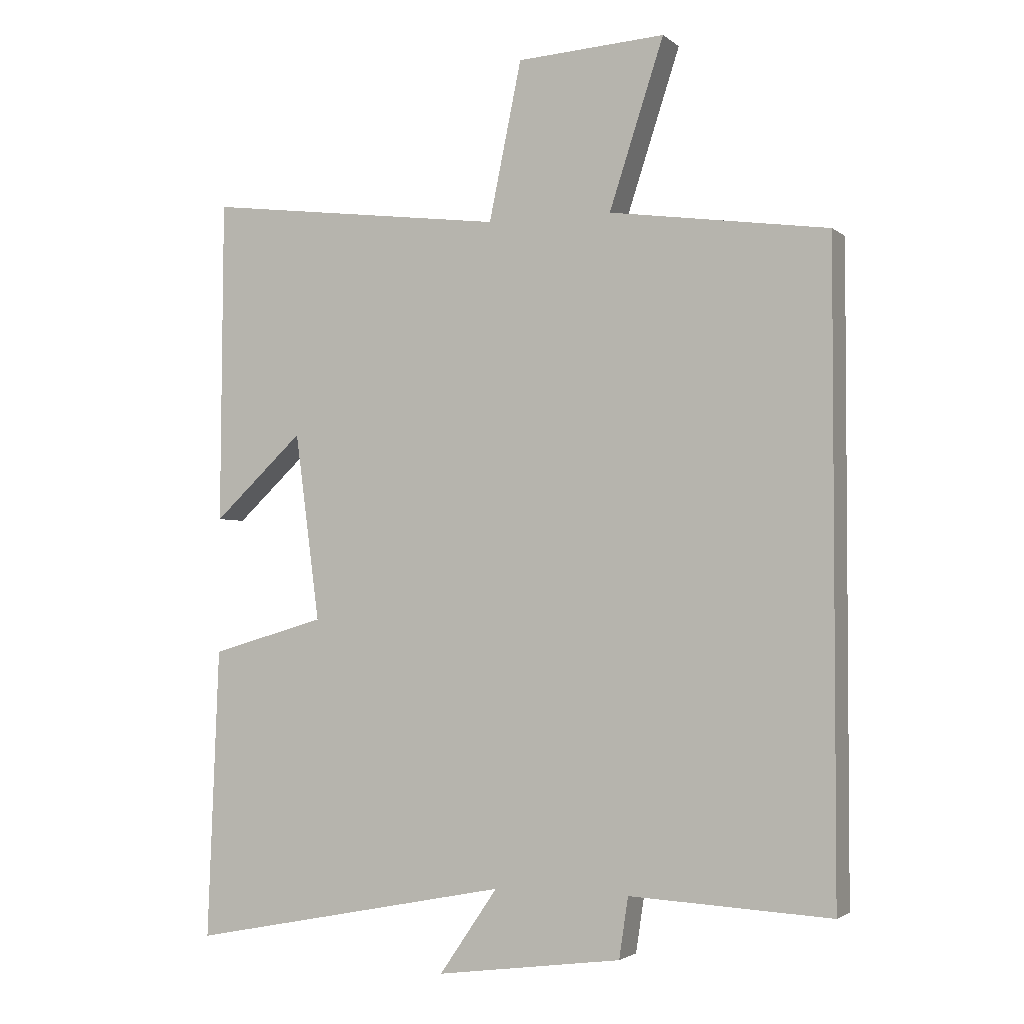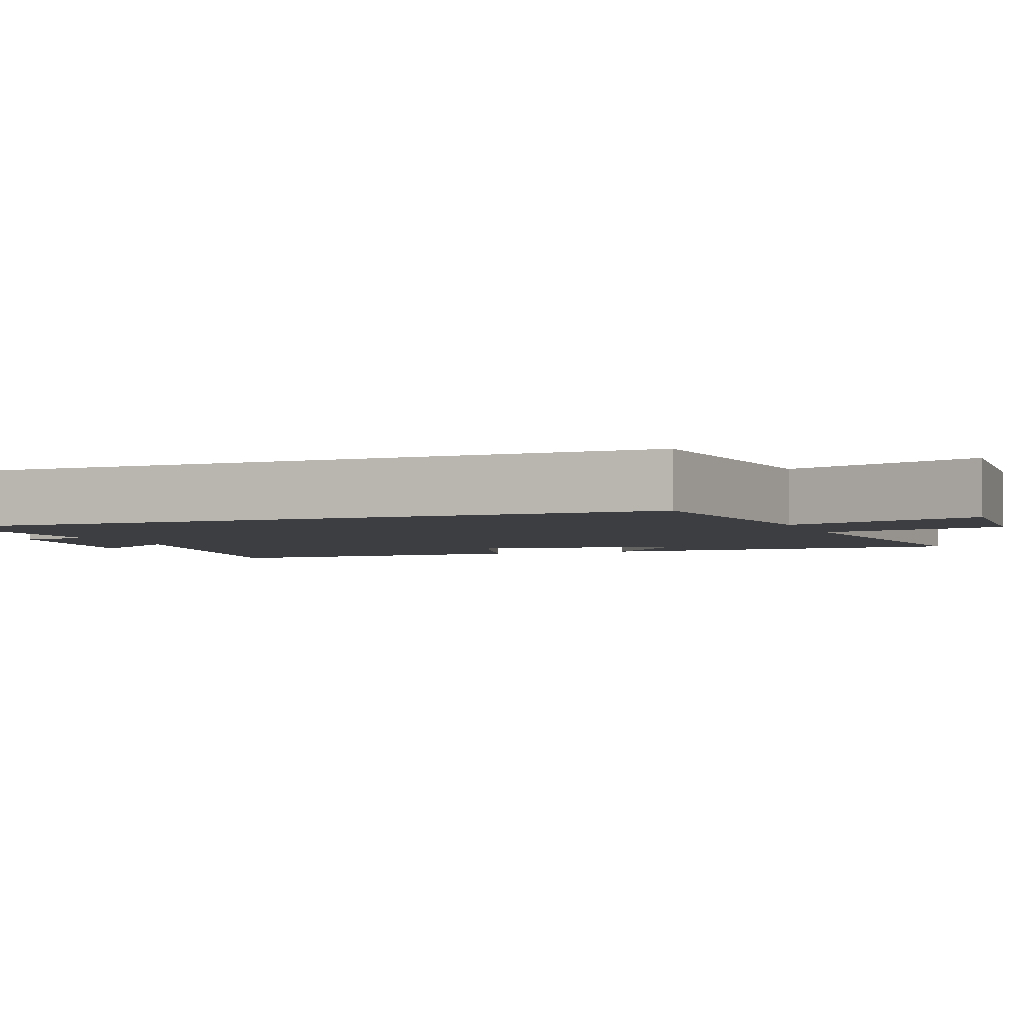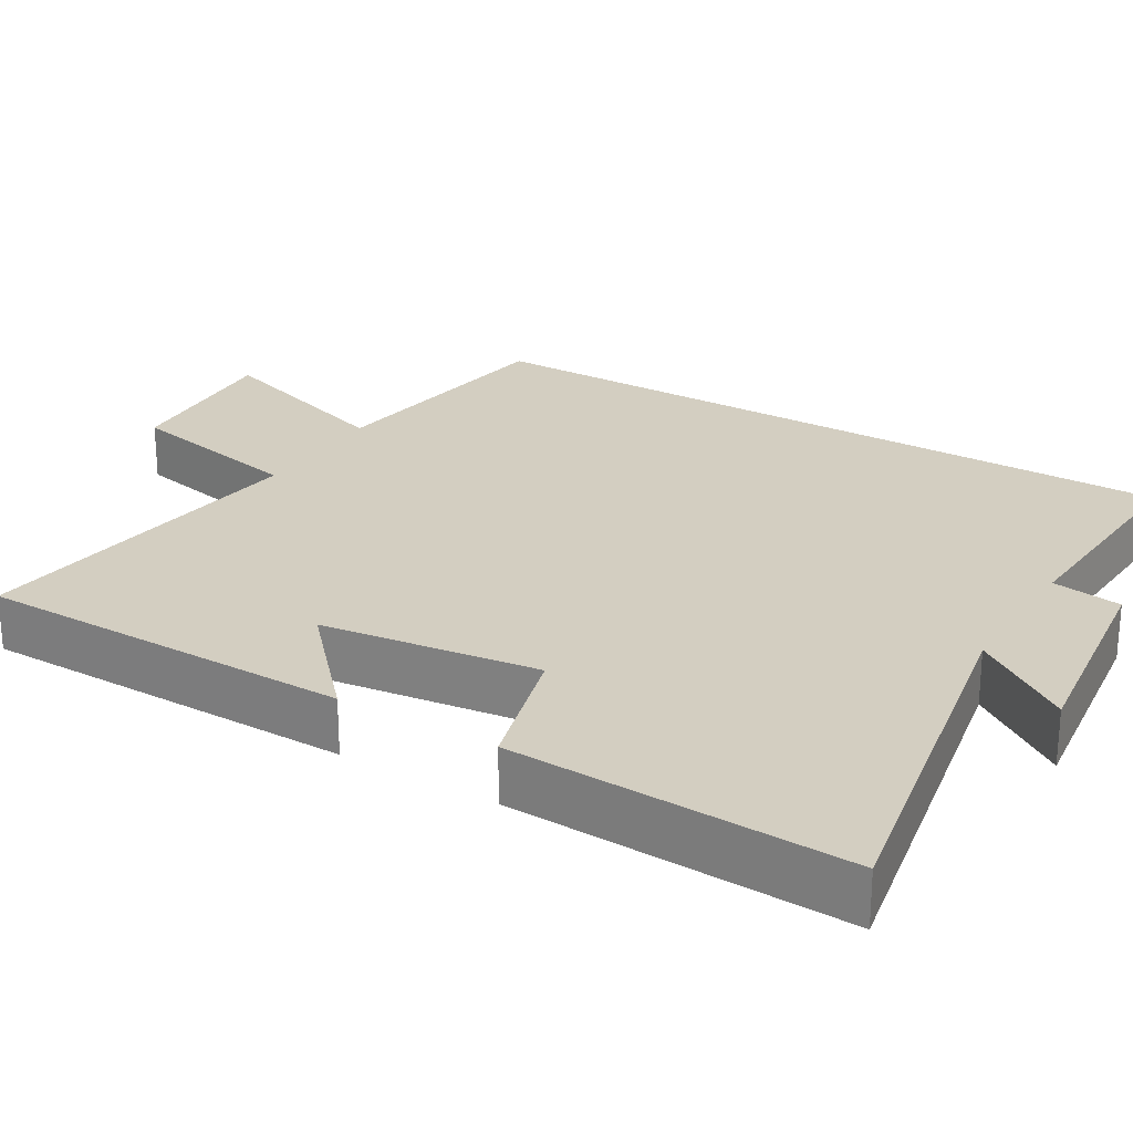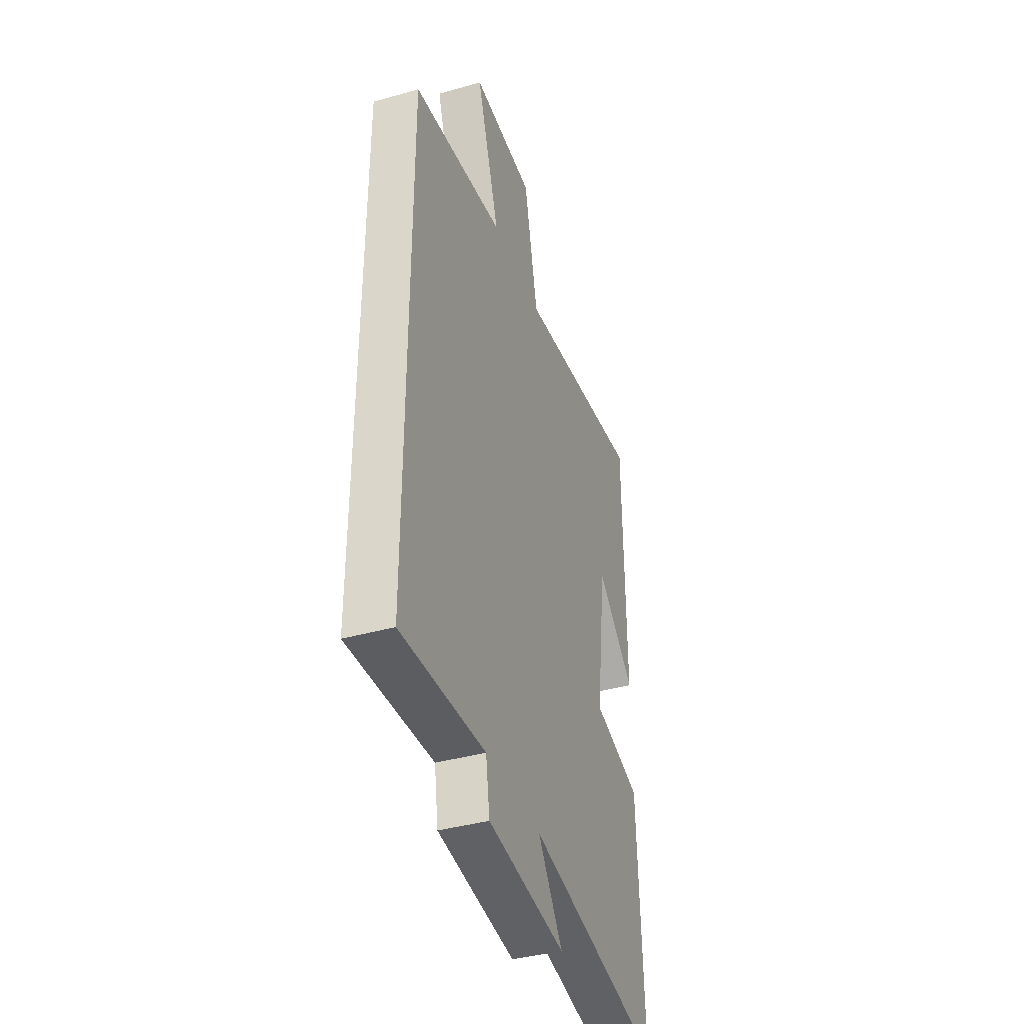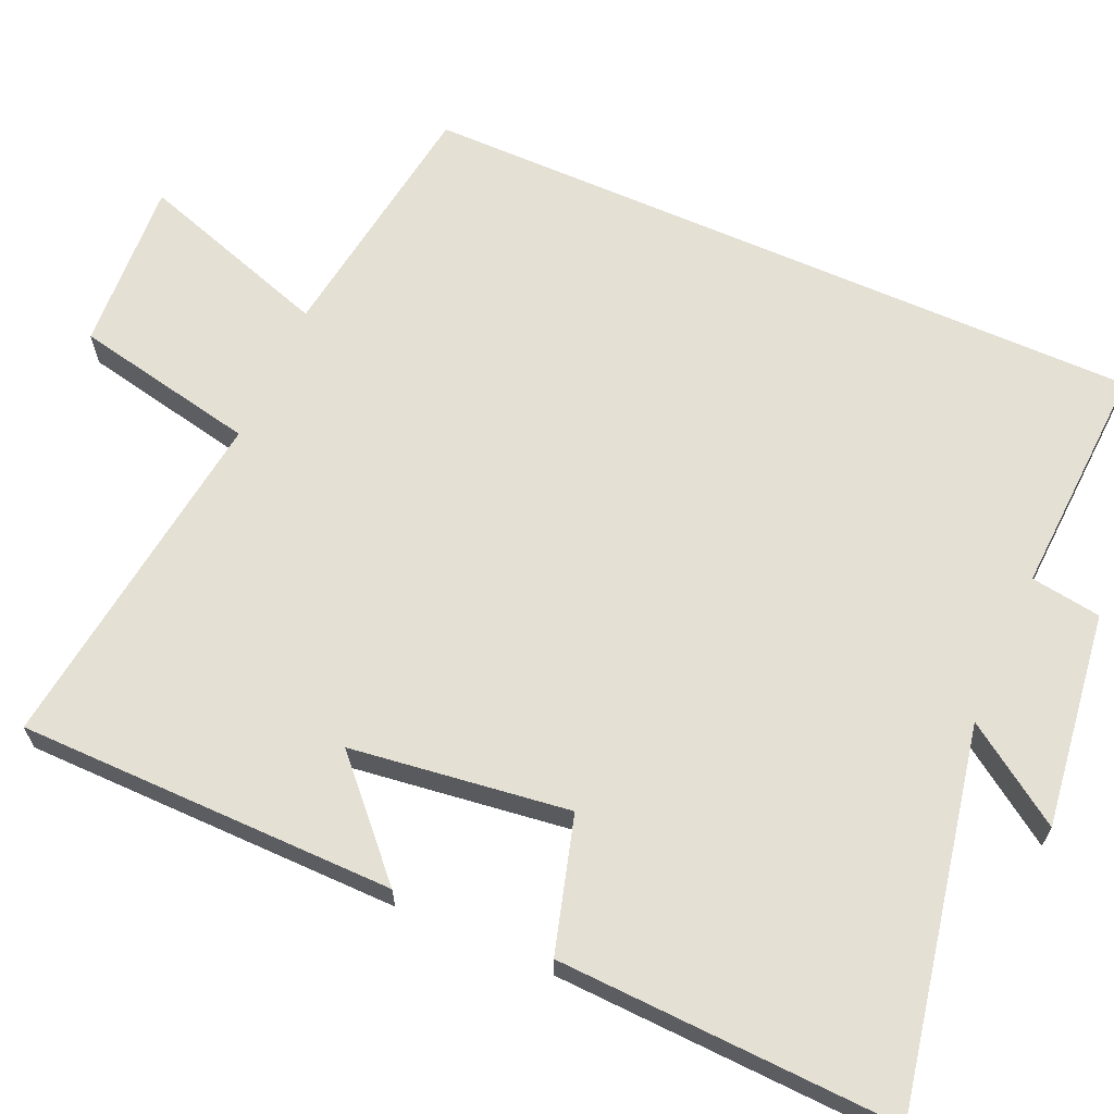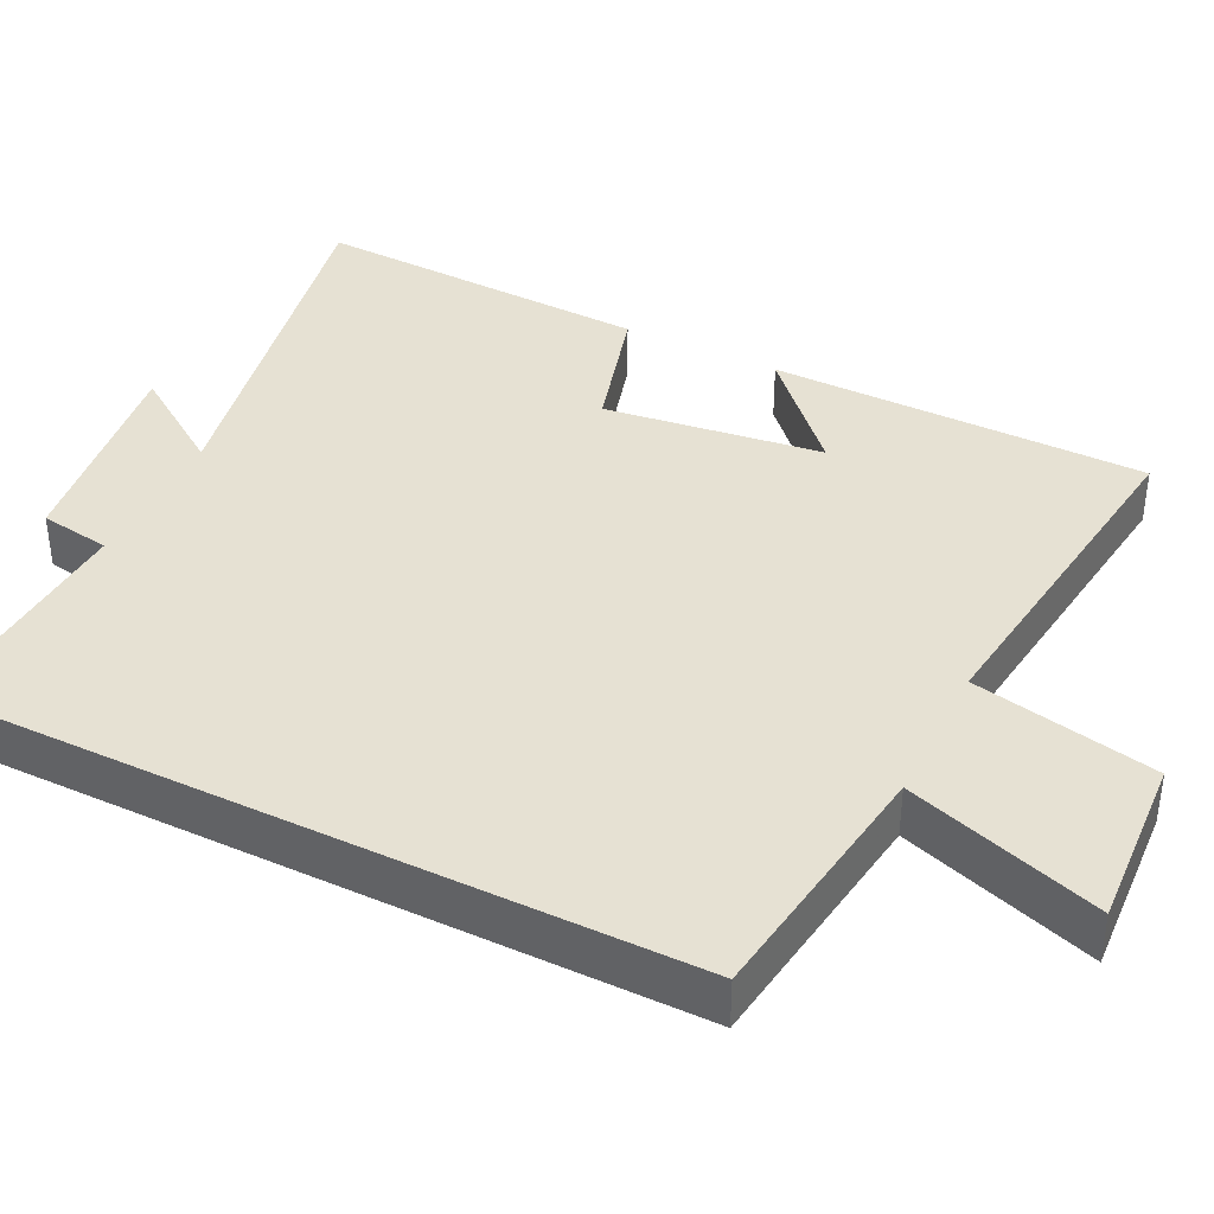
<metadata>
{"format":"obj","ext":"obj","renderer":"f3d","projection":"perspective","resolution":1024,"background":"white","views":[{"elev":-2.7,"azim":-156.3,"up":"+Z"},{"elev":-3.4,"azim":-68.9,"up":"+Y"},{"elev":24.9,"azim":121.3,"up":"+Y"},{"elev":-39.4,"azim":-70.6,"up":"+Z"},{"elev":65.2,"azim":113.9,"up":"+Y"},{"elev":38.8,"azim":-63.6,"up":"+Y"}]}
</metadata>
<code>
v -0.5 0.07 0.453
v -0.164 0.07 0.5
v -0.248 0.07 0.756
v -0.02 0.07 0.742
v 0.03 0.07 0.5
v 0.496 0.07 0.558
v 0.5 0.07 0.059
v 0.361 0.07 0.188
v 0.323 0.07 -0.1
v 0.5 0.07 -0.151
v 0.518 0.07 -0.598
v 0.02 0.07 -0.5
v 0.11 0.07 -0.631
v -0.176 0.07 -0.593
v -0.19 0.07 -0.5
v -0.5 0.07 -0.516
v -0.5 0 0.453
v -0.164 0 0.5
v -0.248 0 0.756
v -0.02 0 0.742
v 0.03 0 0.5
v 0.496 0 0.558
v 0.5 0 0.059
v 0.361 0 0.188
v 0.323 0 -0.1
v 0.5 0 -0.151
v 0.518 0 -0.598
v 0.02 0 -0.5
v 0.11 0 -0.631
v -0.176 0 -0.593
v -0.19 0 -0.5
v -0.5 0 -0.516
f 15 16 1 2
f 12 13 14 15
f 12 15 2
f 9 10 11 12
f 8 9 12 2
f 5 6 7 8
f 5 8 2 3
f 3 4 5
f 18 17 32 31
f 31 30 29 28
f 18 31 28
f 28 27 26 25
f 18 28 25 24
f 24 23 22 21
f 19 18 24 21
f 21 20 19
f 1 17 18 2
f 2 18 19 3
f 3 19 20 4
f 4 20 21 5
f 5 21 22 6
f 6 22 23 7
f 7 23 24 8
f 8 24 25 9
f 9 25 26 10
f 10 26 27 11
f 11 27 28 12
f 12 28 29 13
f 13 29 30 14
f 14 30 31 15
f 15 31 32 16
f 16 32 17 1

</code>
